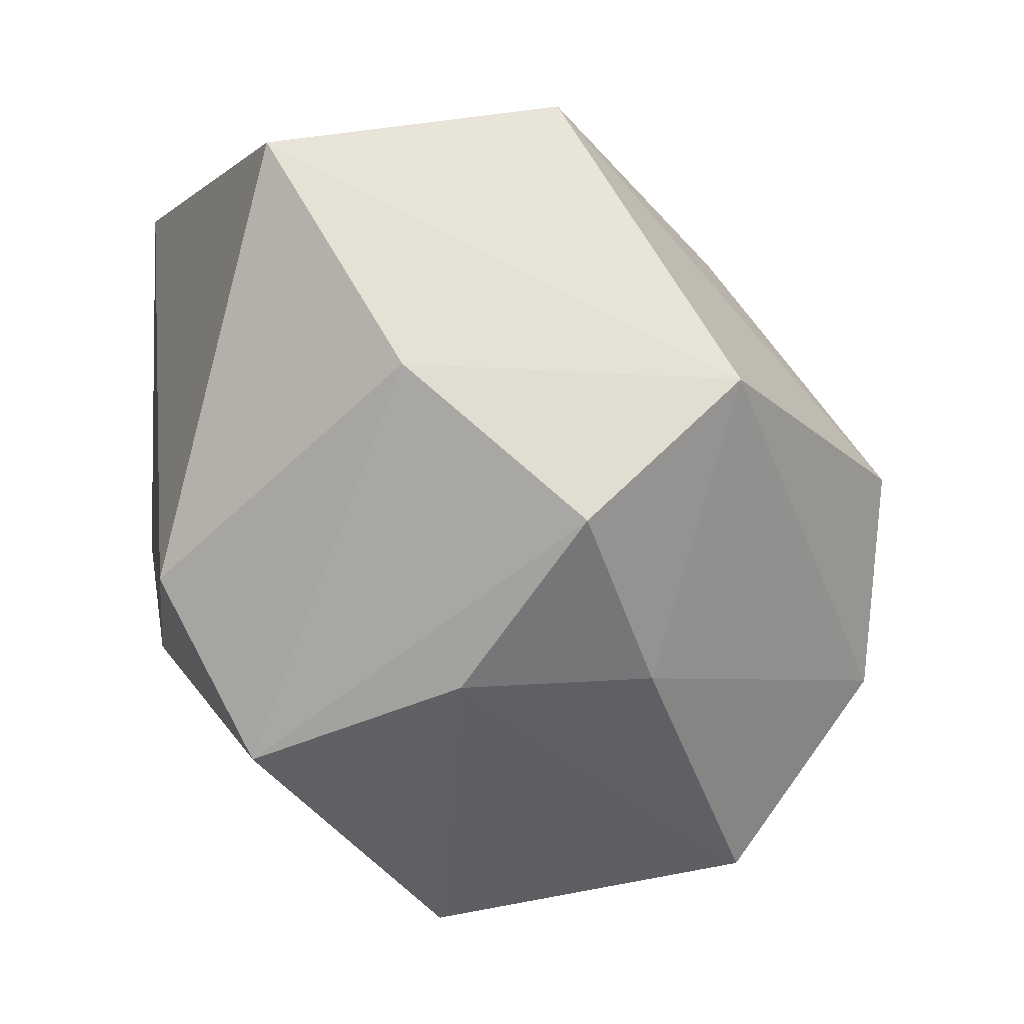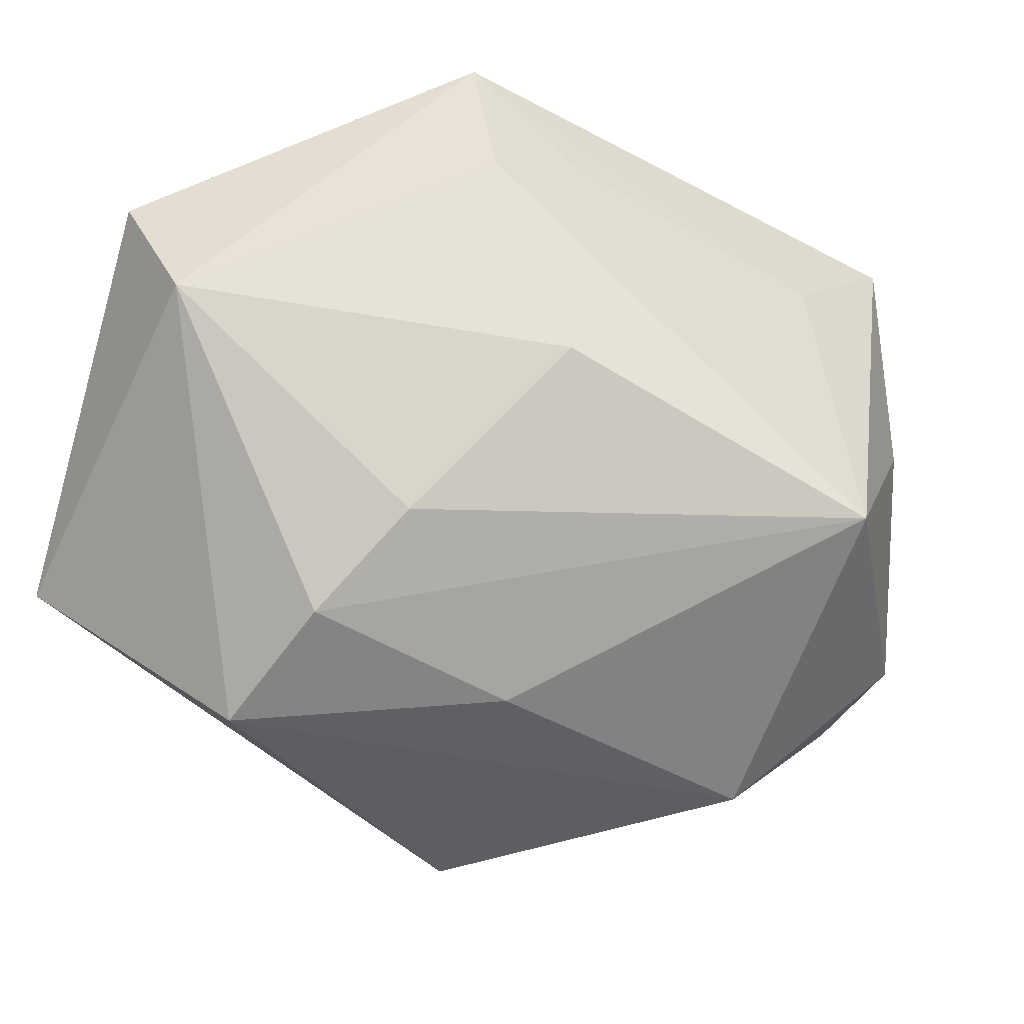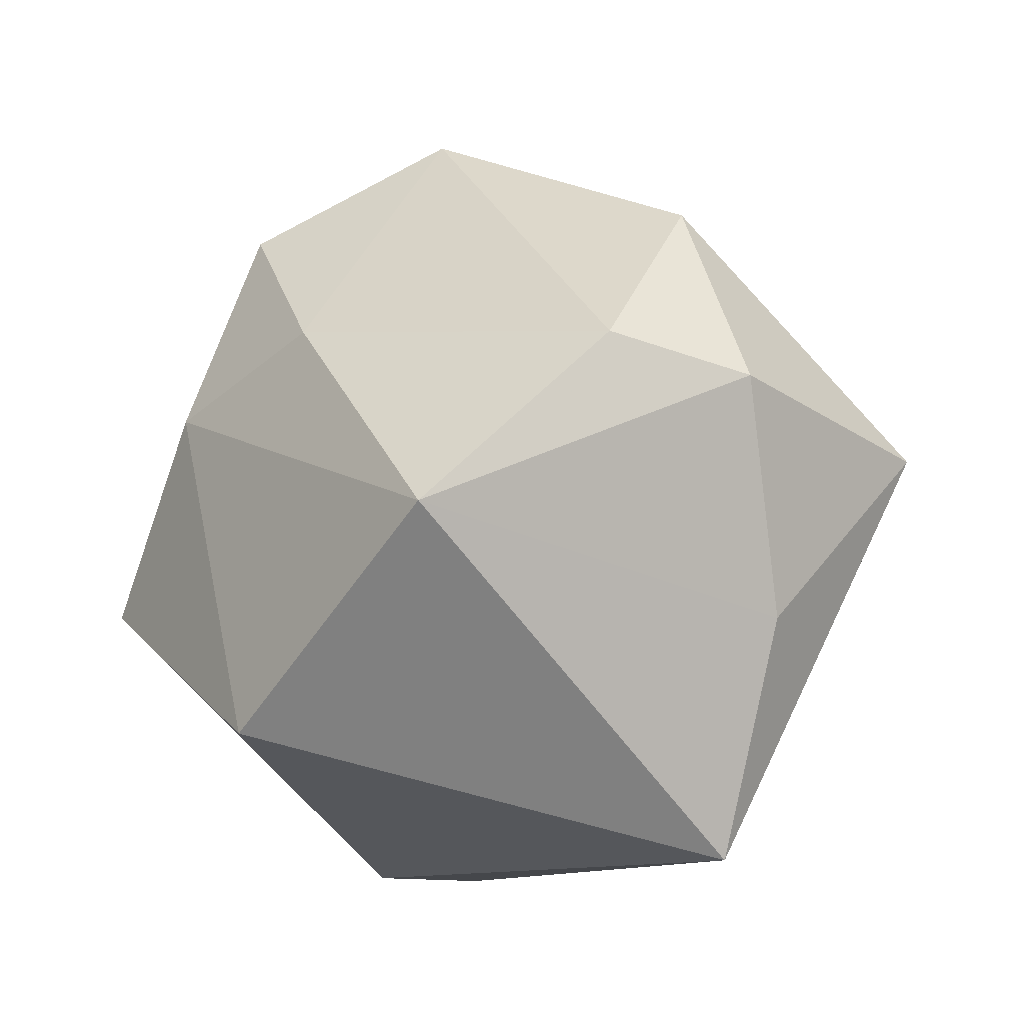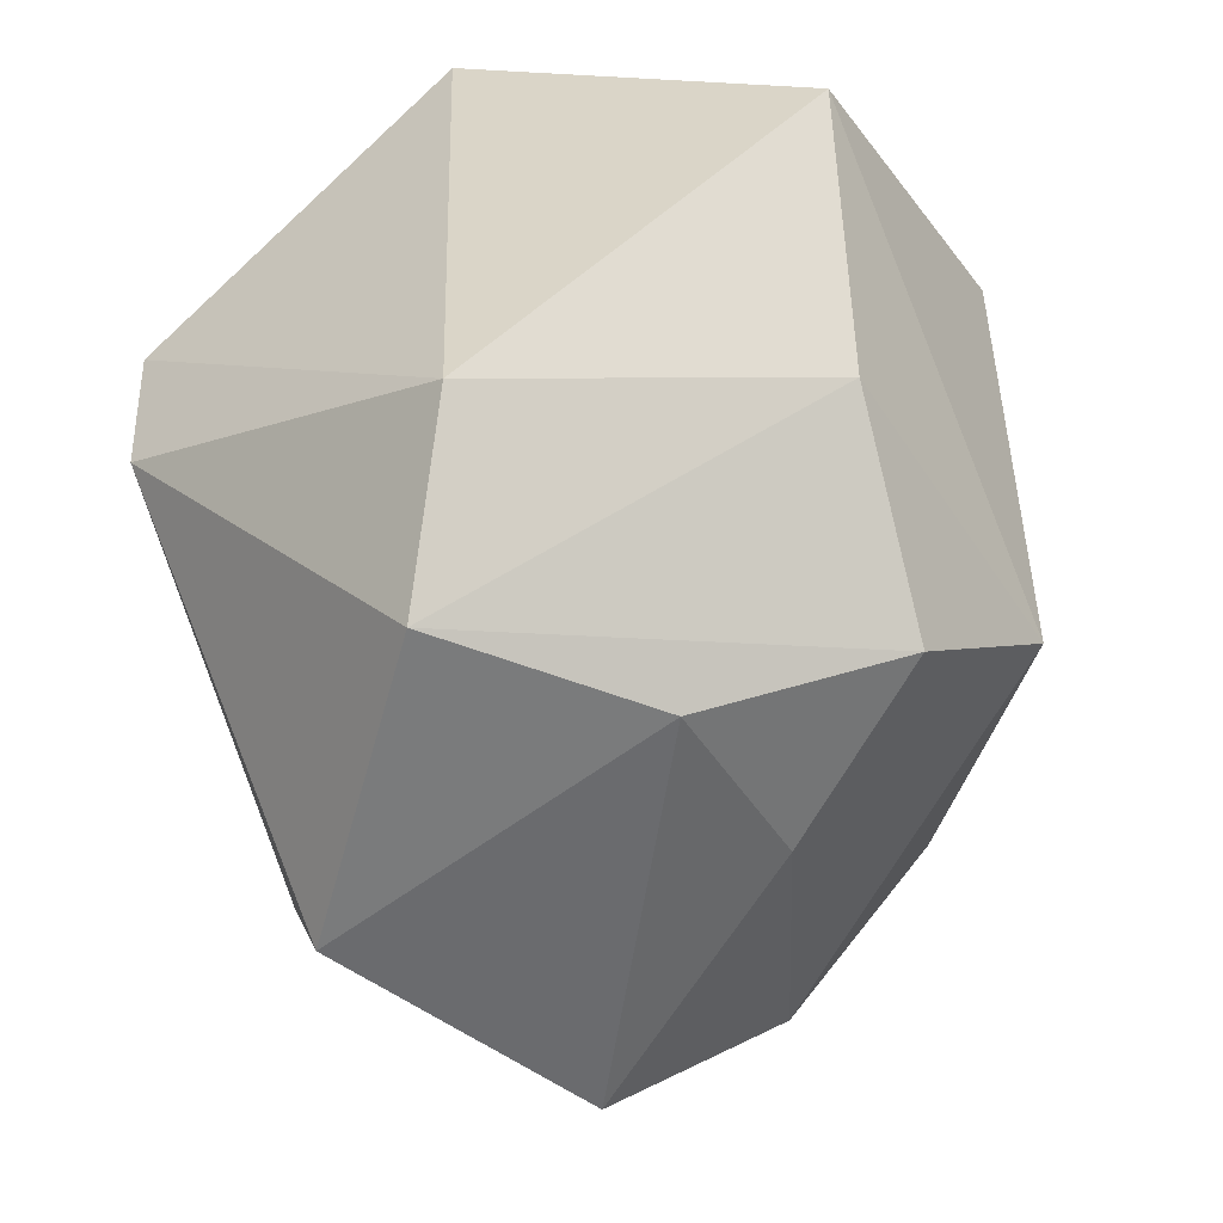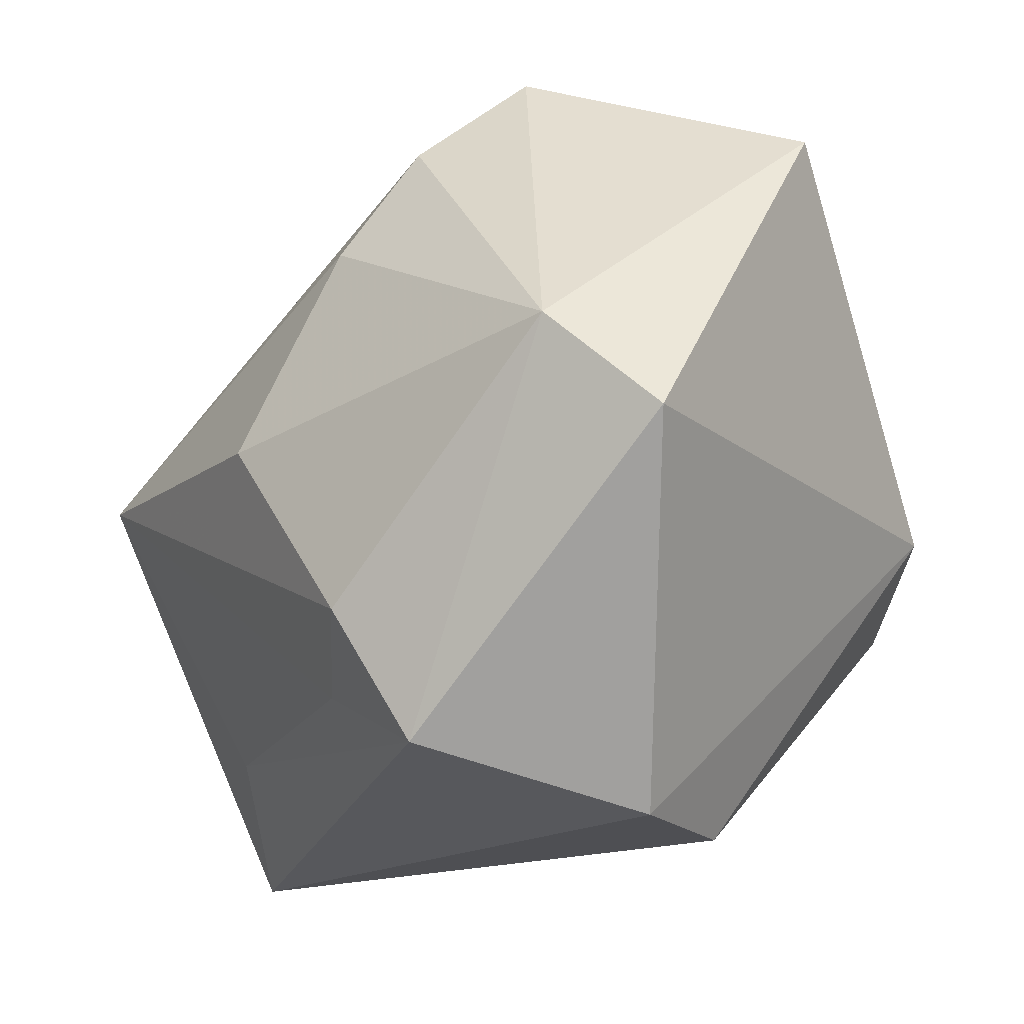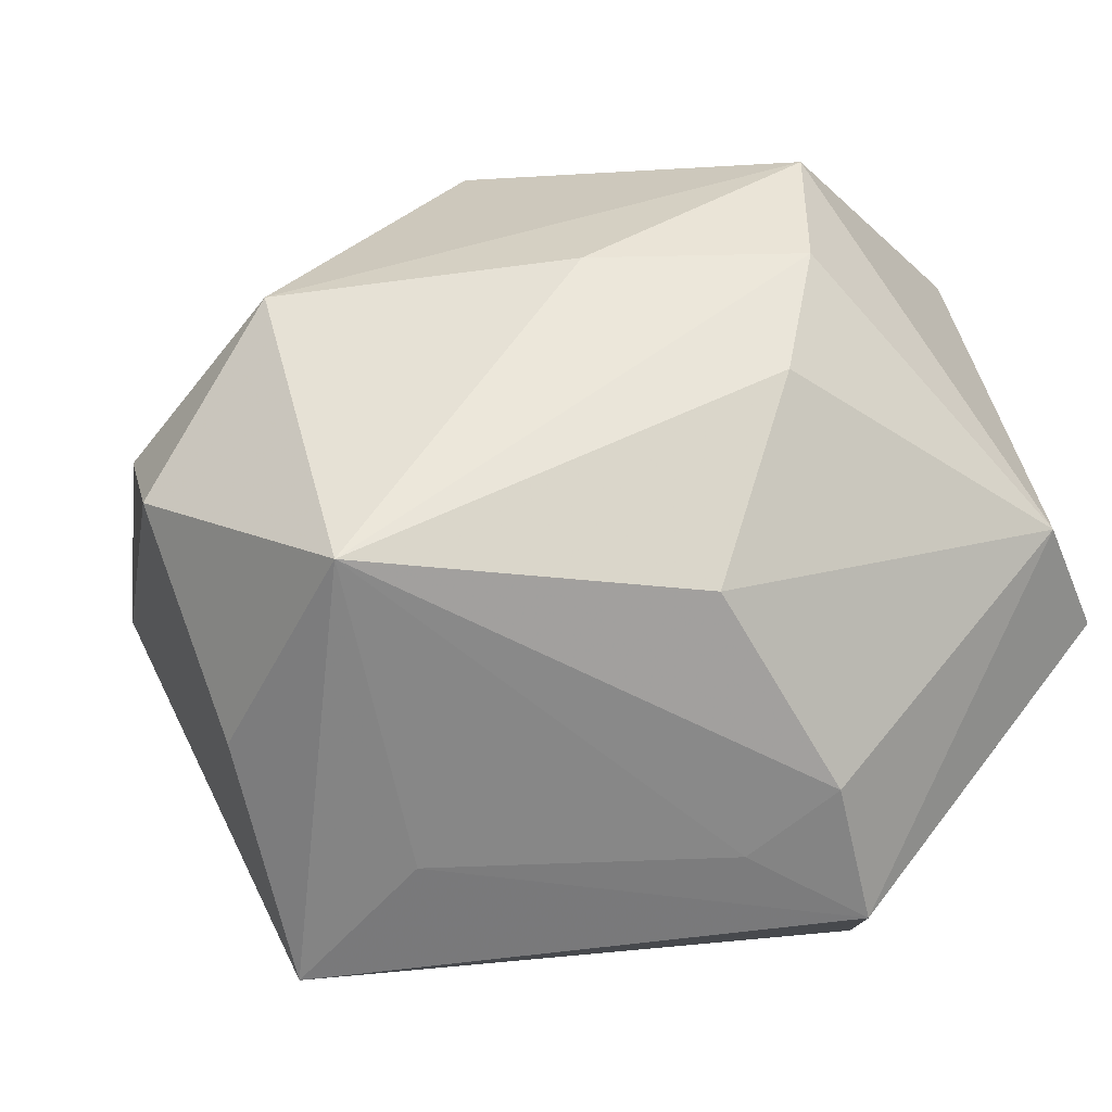
<metadata>
{"format":"obj","ext":"obj","renderer":"f3d","projection":"perspective","resolution":1024,"background":"white","views":[{"elev":-43.1,"azim":150.0,"up":"+Z"},{"elev":63.1,"azim":-162.7,"up":"+Z"},{"elev":-10.8,"azim":-123.0,"up":"+Y"},{"elev":-58.1,"azim":101.3,"up":"+Z"},{"elev":-18.0,"azim":40.2,"up":"+Y"},{"elev":2.7,"azim":-32.5,"up":"+Y"}]}
</metadata>
<code>
v 0.001946 0.02028 0.03094
v 0.008039 0.03121 0.02615
v -0.03381 -0.03665 0.002992
v -0.006446 0.04033 -0.01272
v -0.04195 0.0115 -0.01589
v -0.03468 0.02712 -0.001803
v -0.0466 0.008024 -0.002986
v 0.01183 -0.03102 0.03053
v -0.008245 0.0005202 0.03445
v 0.007504 0.009798 -0.03569
v 0.02054 -0.009596 -0.03656
v -0.02726 -0.02518 0.01382
v 0.02457 0.02837 -0.01593
v 0.04124 0.02983 0.005593
v -0.03501 -0.005219 -0.03238
v 0.02499 -0.03659 0.0115
v 0.03455 -0.00414 -0.02283
v 0.04064 -0.00451 0.02931
v -0.0401 0.003723 0.02234
v -0.0006921 -0.02451 0.02805
v -0.04145 -0.01391 0.00389
v 0.01427 0.04083 0.01655
v 0.03107 0.005208 0.03445
v 0.005309 -0.01803 0.03445
v -0.01099 0.03067 0.01627
v 0.022 -0.03665 -0.002855
v -0.01068 0.01609 -0.03152
v -0.009014 -0.02451 -0.03696
v 0.00512 0.02987 -0.02854
f 16 17 18
f 18 17 14
f 8 3 16
f 16 18 8
f 14 4 22
f 22 4 6
f 28 15 10
f 3 15 28
f 7 19 6
f 3 8 12
f 12 19 3
f 9 19 24
f 13 4 14
f 13 29 4
f 14 17 13
f 4 29 27
f 10 15 27
f 27 29 10
f 23 18 14
f 14 22 23
f 9 24 23
f 23 8 18
f 23 24 8
f 6 19 25
f 25 22 6
f 26 17 16
f 16 3 26
f 3 28 26
f 3 19 21
f 19 7 21
f 21 15 3
f 21 7 15
f 5 7 6
f 15 7 5
f 6 4 5
f 4 27 5
f 5 27 15
f 19 12 20
f 20 24 19
f 20 12 8
f 8 24 20
f 2 23 22
f 22 25 2
f 2 25 19
f 17 26 11
f 11 26 28
f 11 28 10
f 11 13 17
f 10 29 11
f 29 13 11
f 1 19 9
f 1 2 19
f 9 23 1
f 23 2 1

</code>
